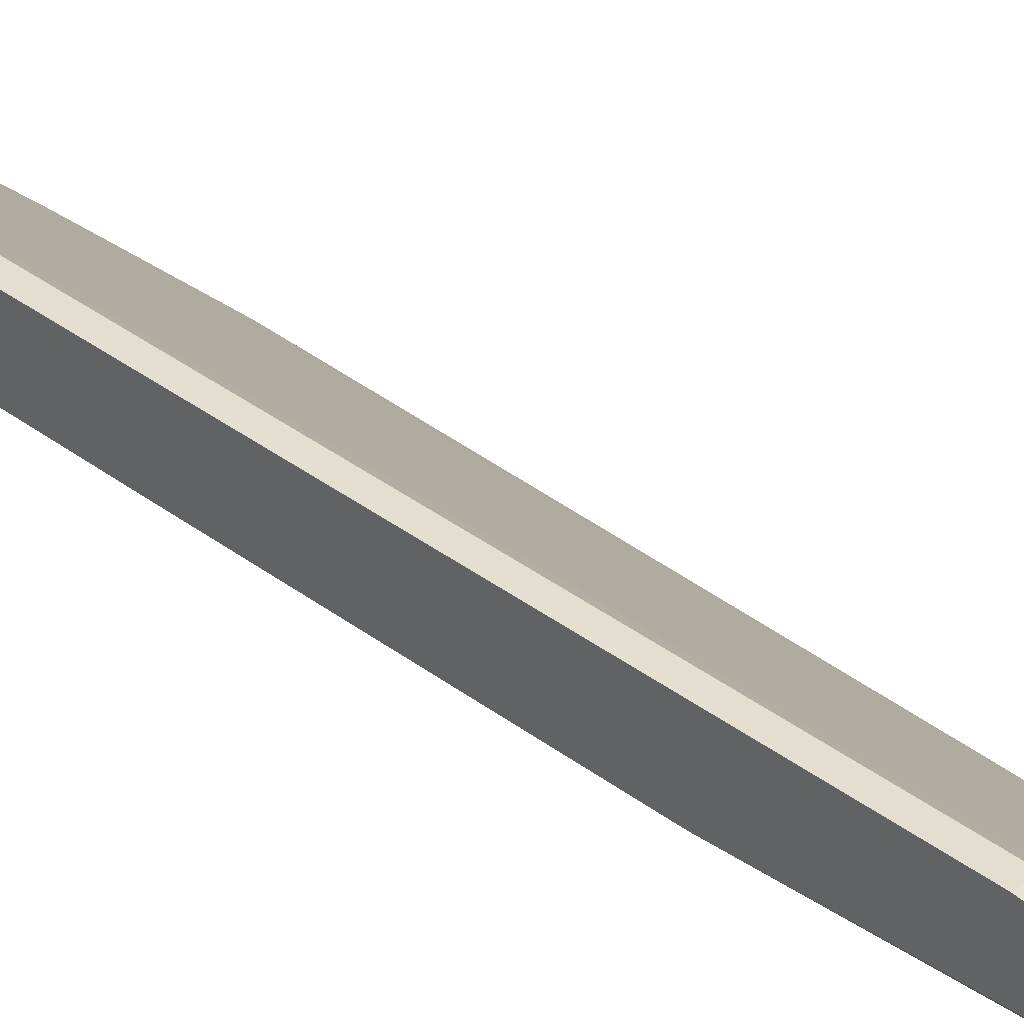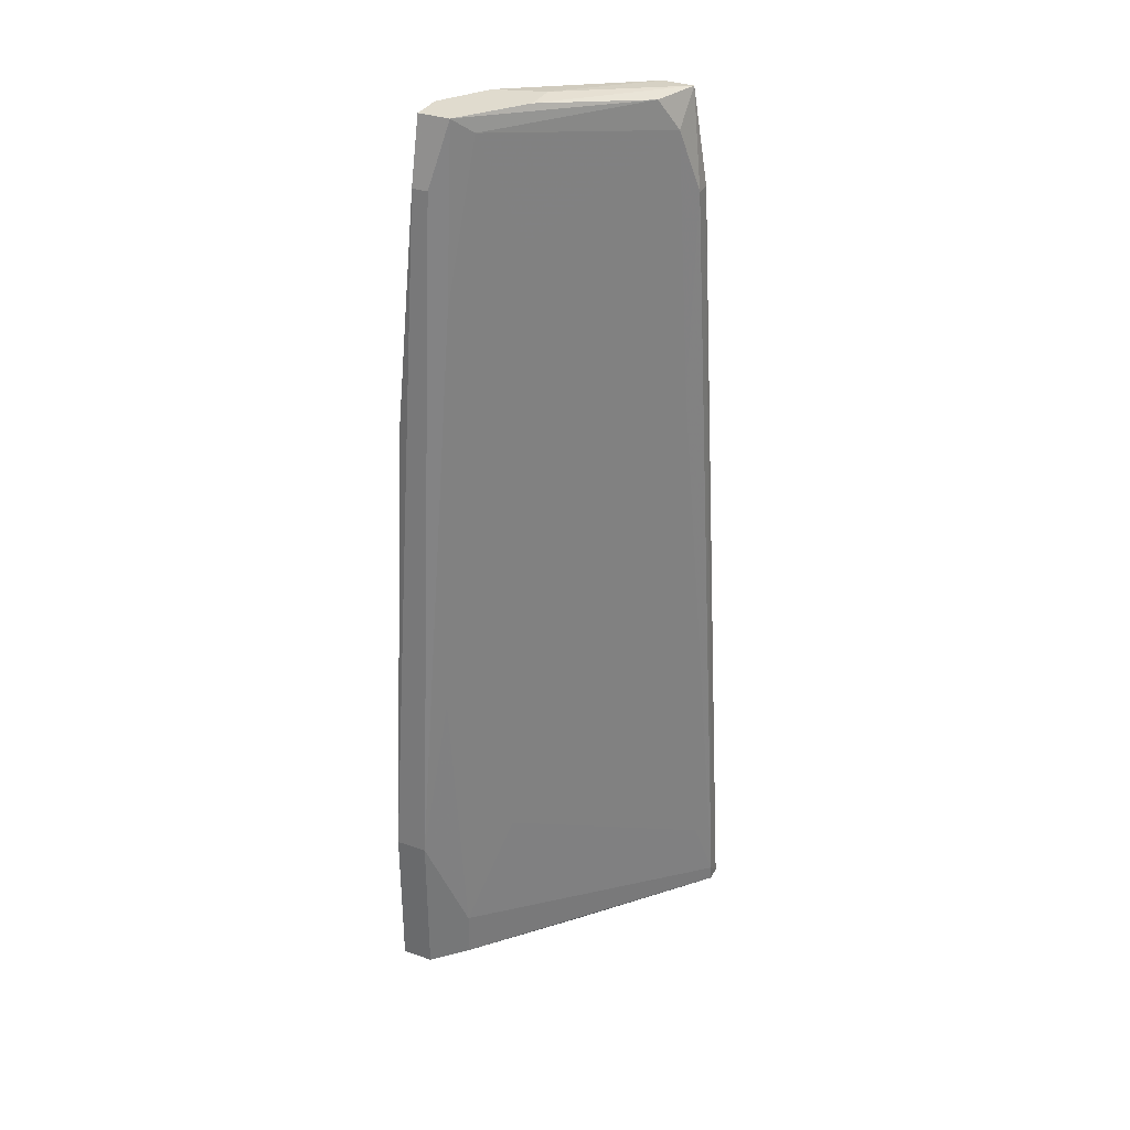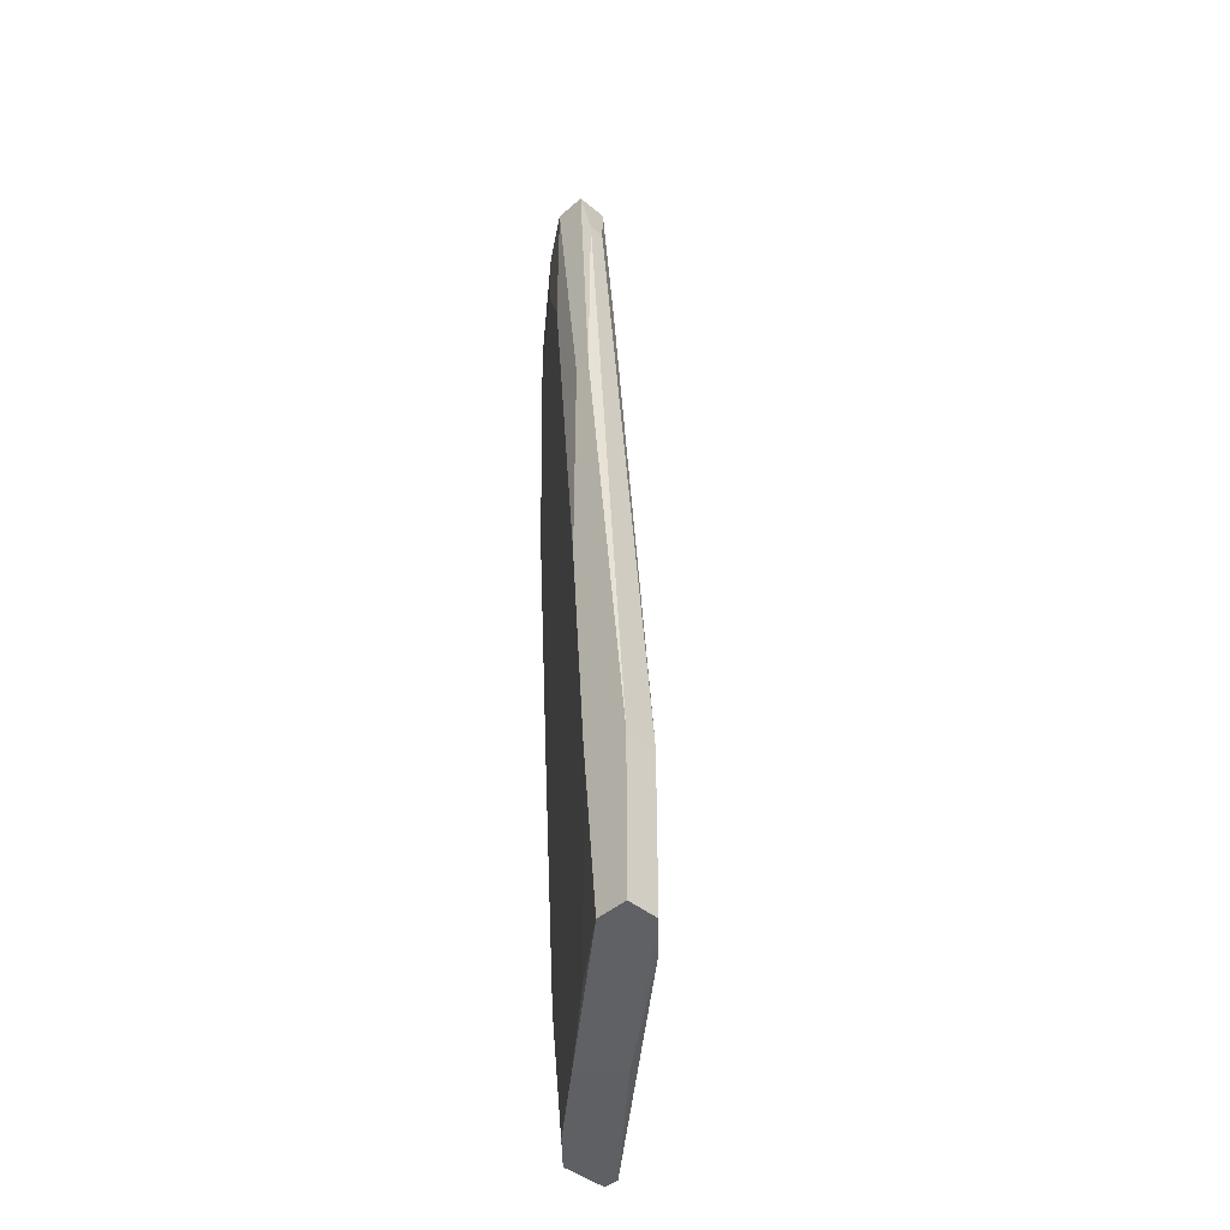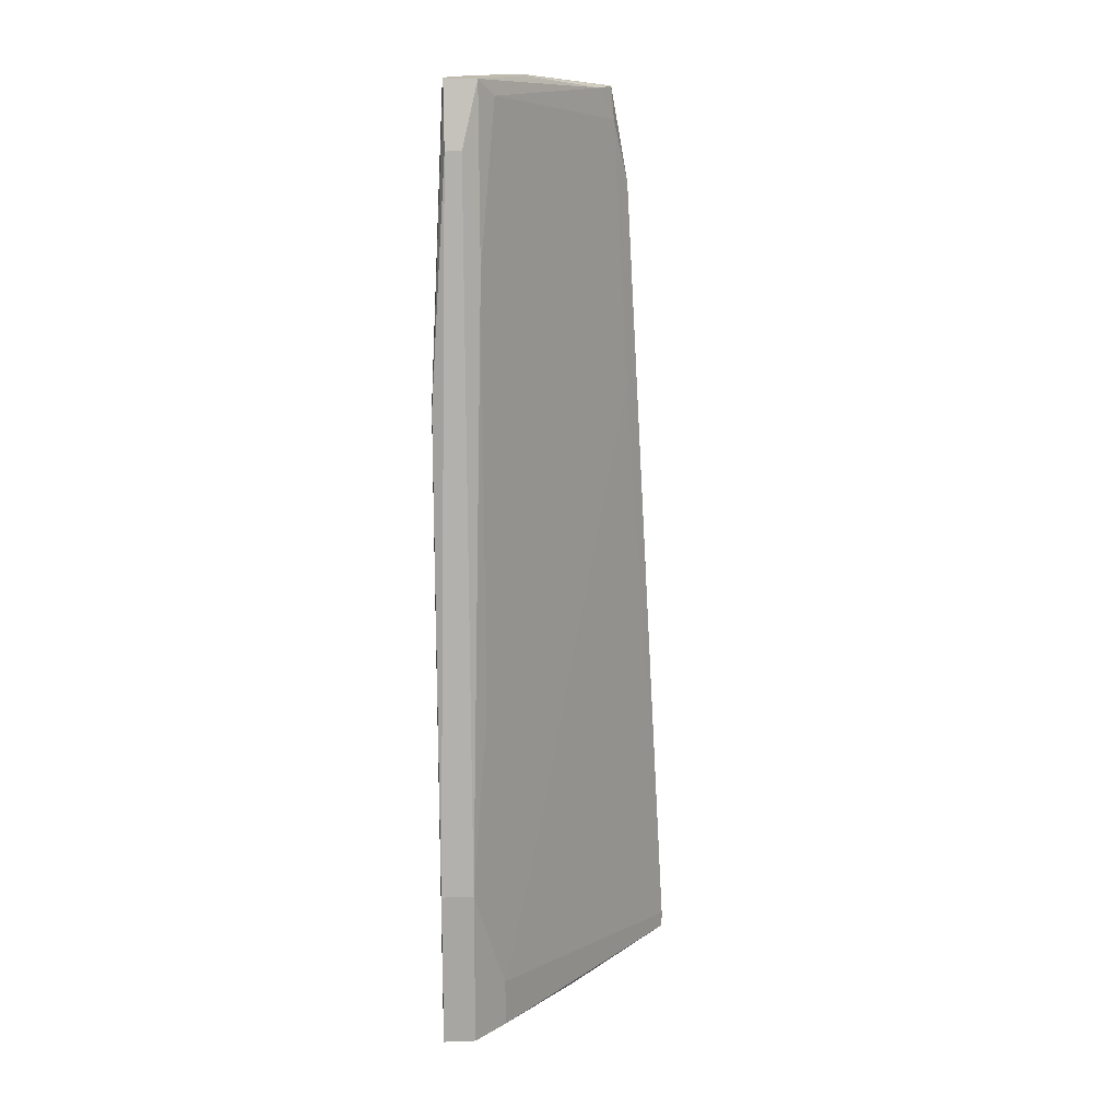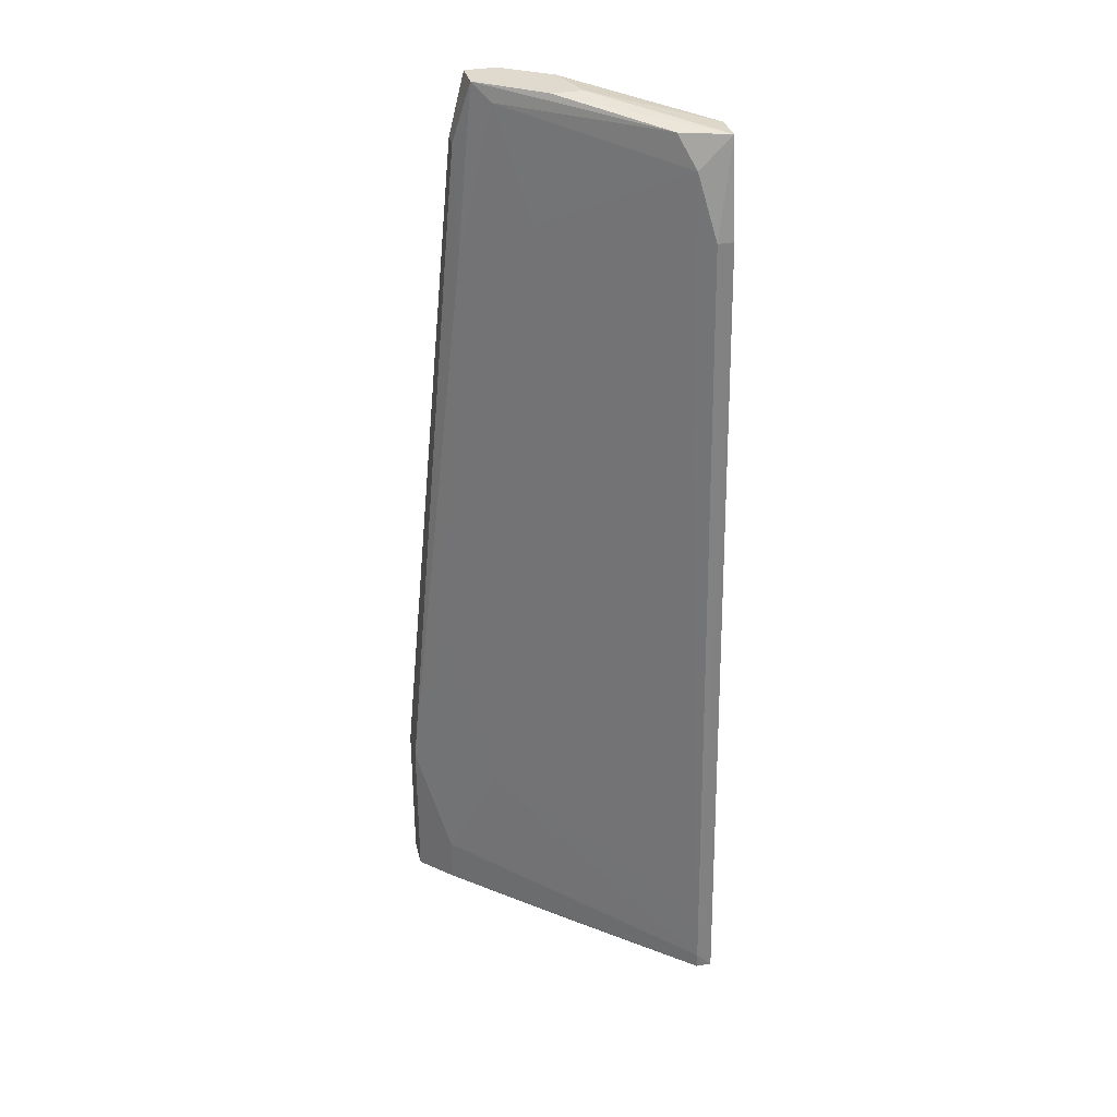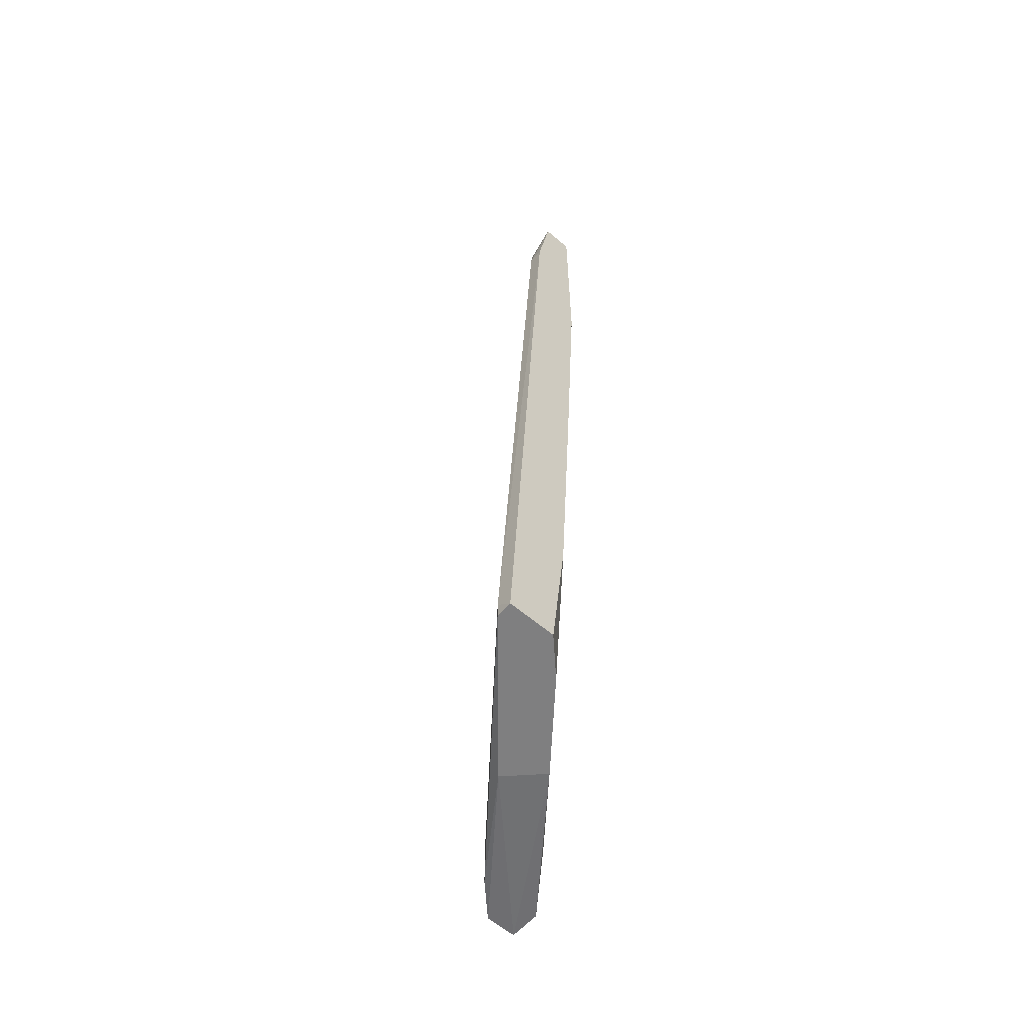
<metadata>
{"format":"obj","ext":"obj","renderer":"f3d","projection":"perspective","resolution":1024,"background":"white","views":[{"elev":32.8,"azim":-46.3,"up":"+Y"},{"elev":33.6,"azim":115.4,"up":"+Z"},{"elev":-43.5,"azim":45.8,"up":"+Z"},{"elev":16.2,"azim":85.7,"up":"+Z"},{"elev":32.9,"azim":166.6,"up":"+Z"},{"elev":-59.7,"azim":-131.2,"up":"+Z"}]}
</metadata>
<code>
v 0.1178 -0.05461 -0.05179
v 0.1178 -0.05461 -0.08343
v 0.1178 -0.06095 -0.05179
v 0.1178 -0.06095 -0.08343
v 0.102 -0.05778 0.1033
v 0.102 -0.04195 -0.05179
v 0.102 -0.05145 0.1033
v 0.1083 -0.06095 -0.04861
v 0.1083 -0.06095 0.04315
v 0.0988 -0.04828 0.1002
v 0.0988 -0.05145 -0.08343
v 0.06715 -0.01979 0.04001
v 0.06715 -0.01346 -0.07077
v 0.06715 -0.02296 0.09384
v 0.06715 -0.02612 -0.08661
v 0.08614 -0.05145 0.1033
v 0.08614 -0.05145 0.09066
v 0.09247 -0.04195 0.07799
v 0.1051 -0.05461 0.09066
v 0.1051 -0.05778 0.09066
v 0.1051 -0.05145 0.06851
v 0.1051 -0.06095 -0.0043
v 0.1051 -0.06095 0.04315
v 0.1115 -0.04828 -0.08343
v 0.1115 -0.04828 -0.07393
v 0.1115 -0.05145 -0.01696
v 0.1115 -0.06095 -0.08343
v 0.09563 -0.05778 0.07167
v 0.09563 -0.05778 0.1033
v 0.06399 -0.01029 -0.08661
v 0.06399 -0.01029 -0.08343
v 0.06399 -0.01979 0.08117
v 0.07032 -0.03878 0.0875
v 0.07032 -0.03878 0.1002
v 0.07032 -0.02612 0.1002
v 0.08298 -0.03878 -0.08661
v 0.08298 -0.04828 0.07799
v 0.08298 -0.04195 0.1033
v 0.06082 -0.01029 -0.08661
v 0.06082 -0.01979 -0.08661
v 0.06082 -0.01979 0.08117
v 0.06082 -0.02929 0.05267
v 0.06082 -0.02929 0.1002
v 0.06082 -0.02296 0.1002
v 0.06082 -0.02296 -0.05811
v 0.06082 -0.02612 -0.0043
v 0.08931 -0.03246 -0.08661
v 0.08931 -0.04195 0.1033
v 0.08931 -0.04512 -0.06445
f 33 37 17
f 39 45 43
f 36 39 30
f 1 3 2
f 39 43 44
f 3 1 19
f 39 36 40
f 45 39 40
f 27 3 9
f 5 29 9
f 29 28 22
f 27 9 22
f 1 2 25
f 33 43 42
f 43 45 42
f 29 5 7
f 5 19 7
f 10 35 7
f 28 29 16
f 29 7 16
f 3 27 4
f 27 36 4
f 2 3 4
f 39 44 41
f 44 32 41
f 36 30 47
f 4 36 47
f 2 4 47
f 1 25 26
f 27 22 8
f 3 19 20
f 19 5 20
f 9 3 20
f 5 9 20
f 33 42 46
f 42 45 46
f 22 28 37
f 8 22 37
f 33 46 37
f 35 44 48
f 7 35 48
f 16 7 48
f 30 25 24
f 25 2 24
f 47 30 24
f 2 47 24
f 36 45 15
f 40 36 15
f 45 40 15
f 9 29 23
f 29 22 23
f 22 9 23
f 30 39 31
f 25 30 31
f 39 41 31
f 41 32 31
f 12 13 31
f 32 12 31
f 32 44 14
f 35 10 14
f 44 35 14
f 12 32 14
f 43 33 34
f 33 16 34
f 16 43 34
f 36 27 11
f 27 8 11
f 26 25 6
f 13 12 6
f 12 26 6
f 25 31 6
f 31 13 6
f 19 1 21
f 10 7 21
f 7 19 21
f 1 26 21
f 21 26 18
f 26 12 18
f 14 10 18
f 12 14 18
f 10 21 18
f 45 36 49
f 46 45 49
f 8 37 49
f 37 46 49
f 36 11 49
f 11 8 49
f 44 43 38
f 43 16 38
f 48 44 38
f 16 48 38
f 16 33 17
f 28 16 17
f 37 28 17

</code>
